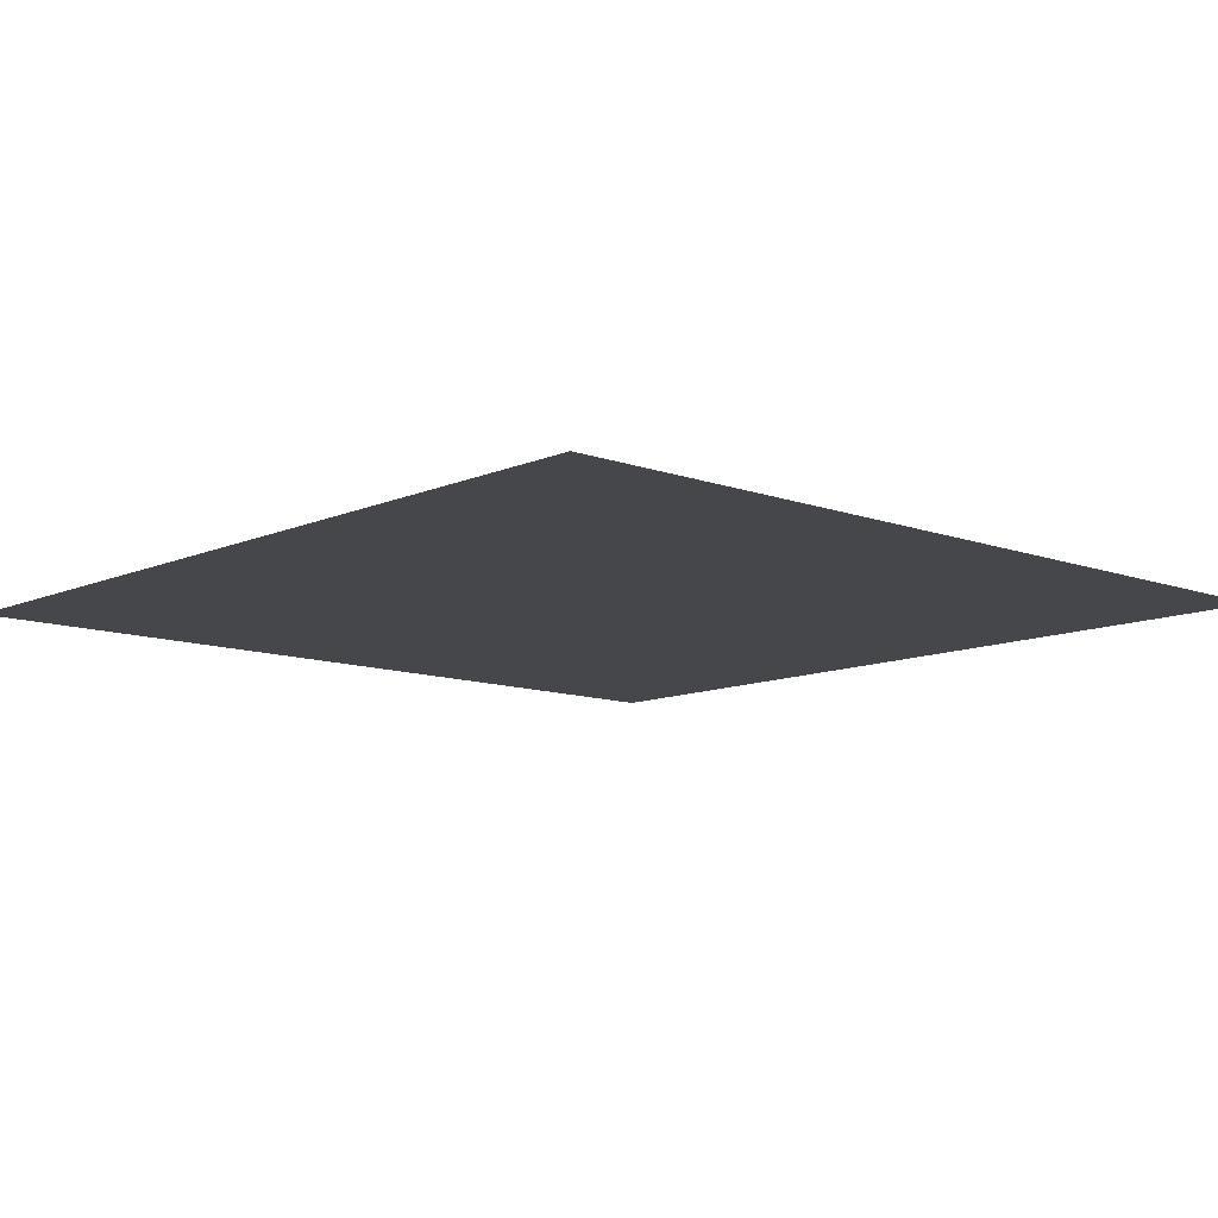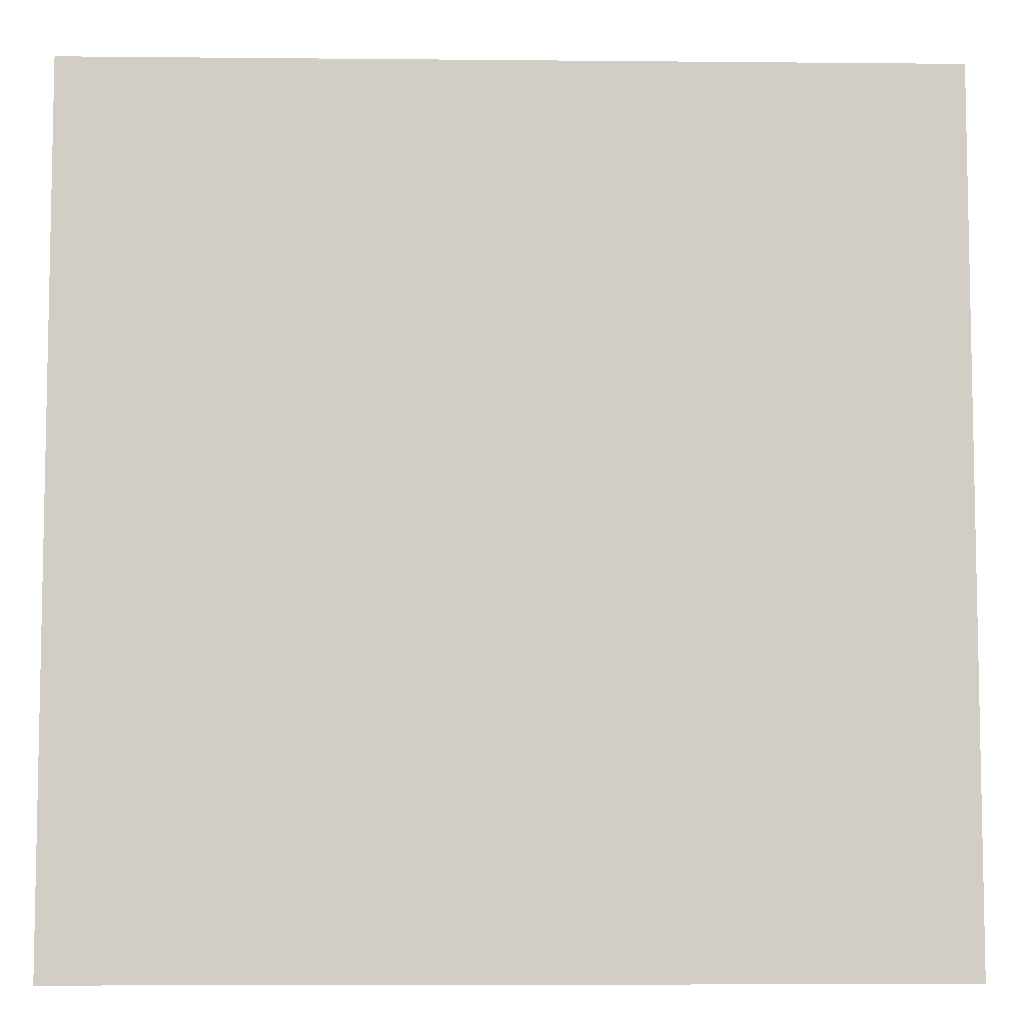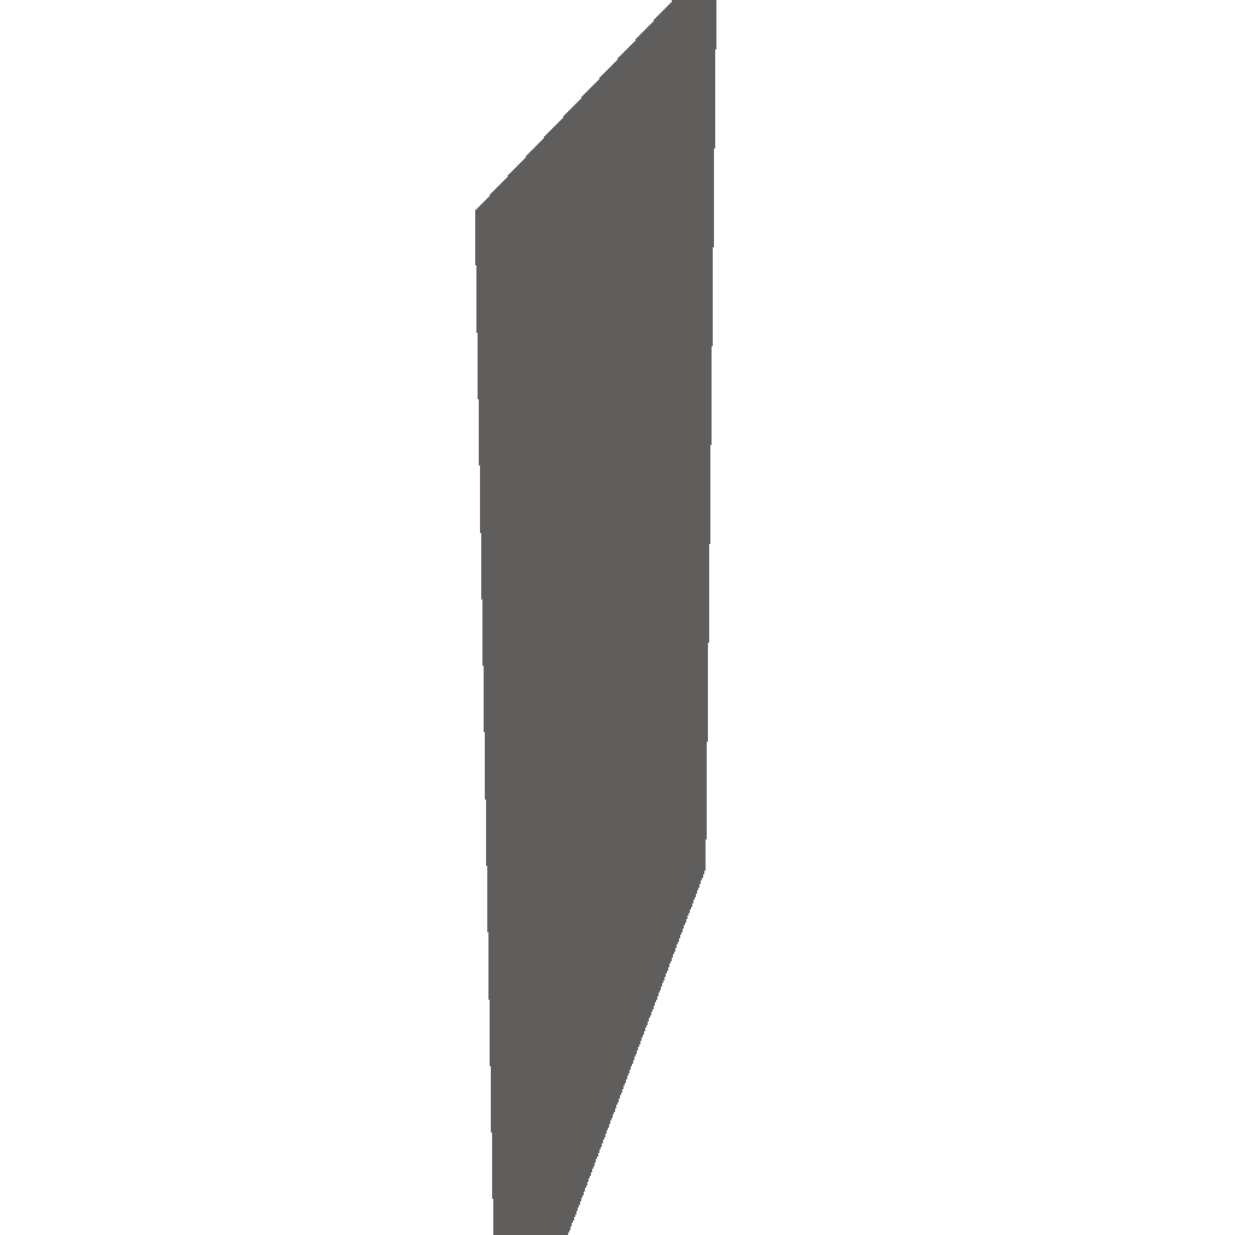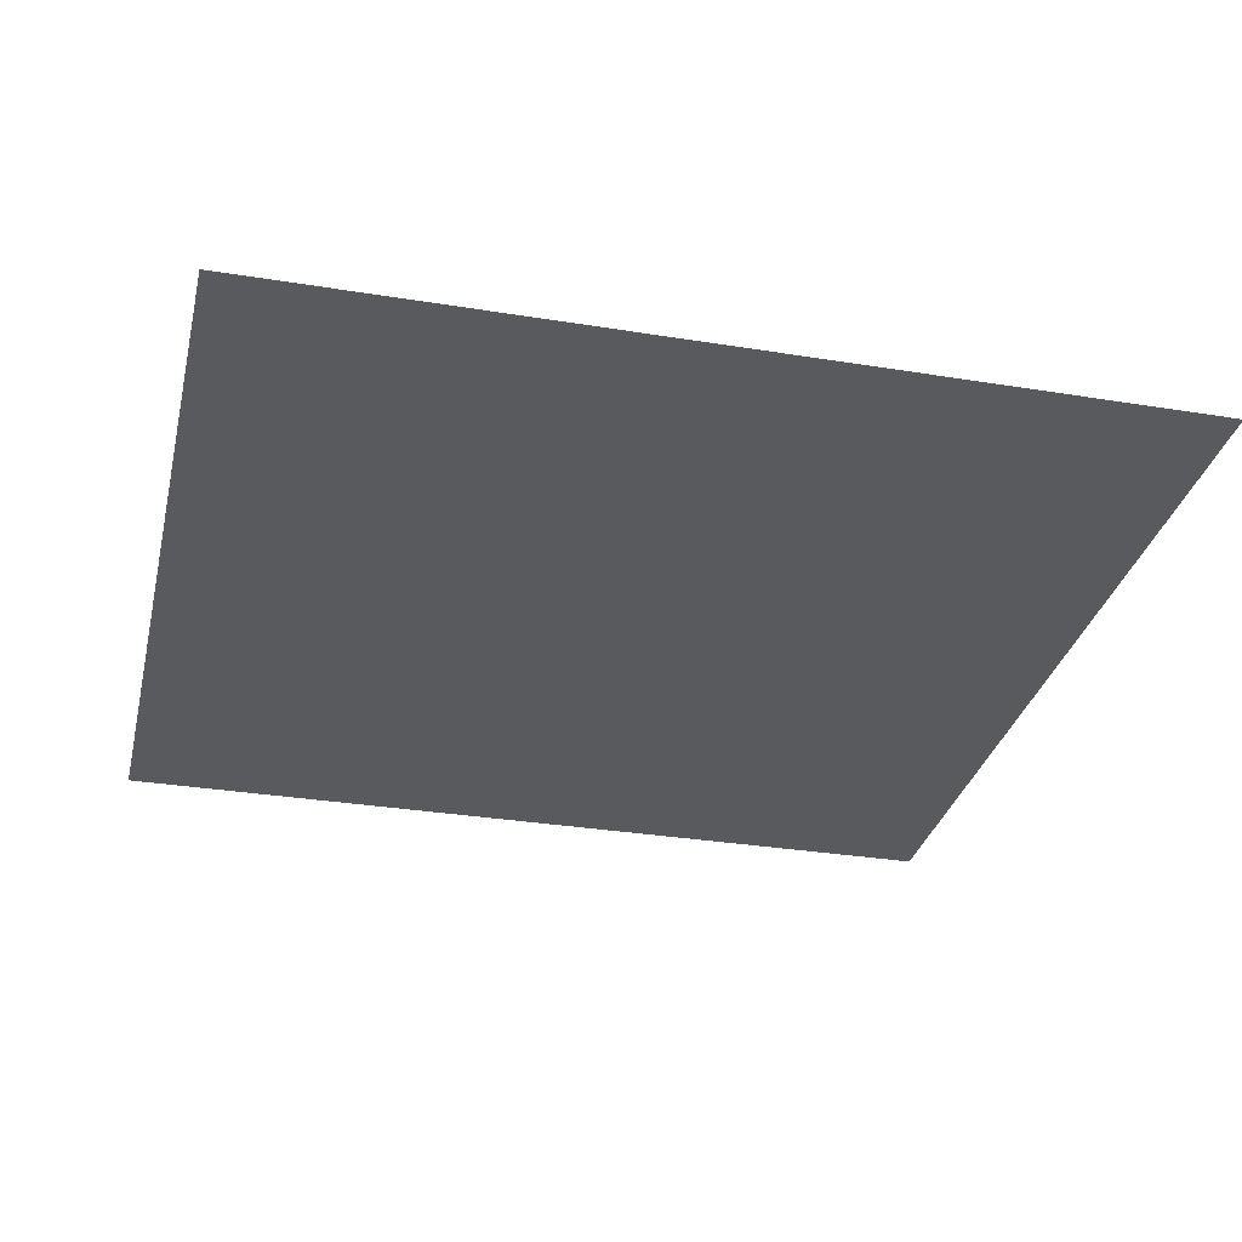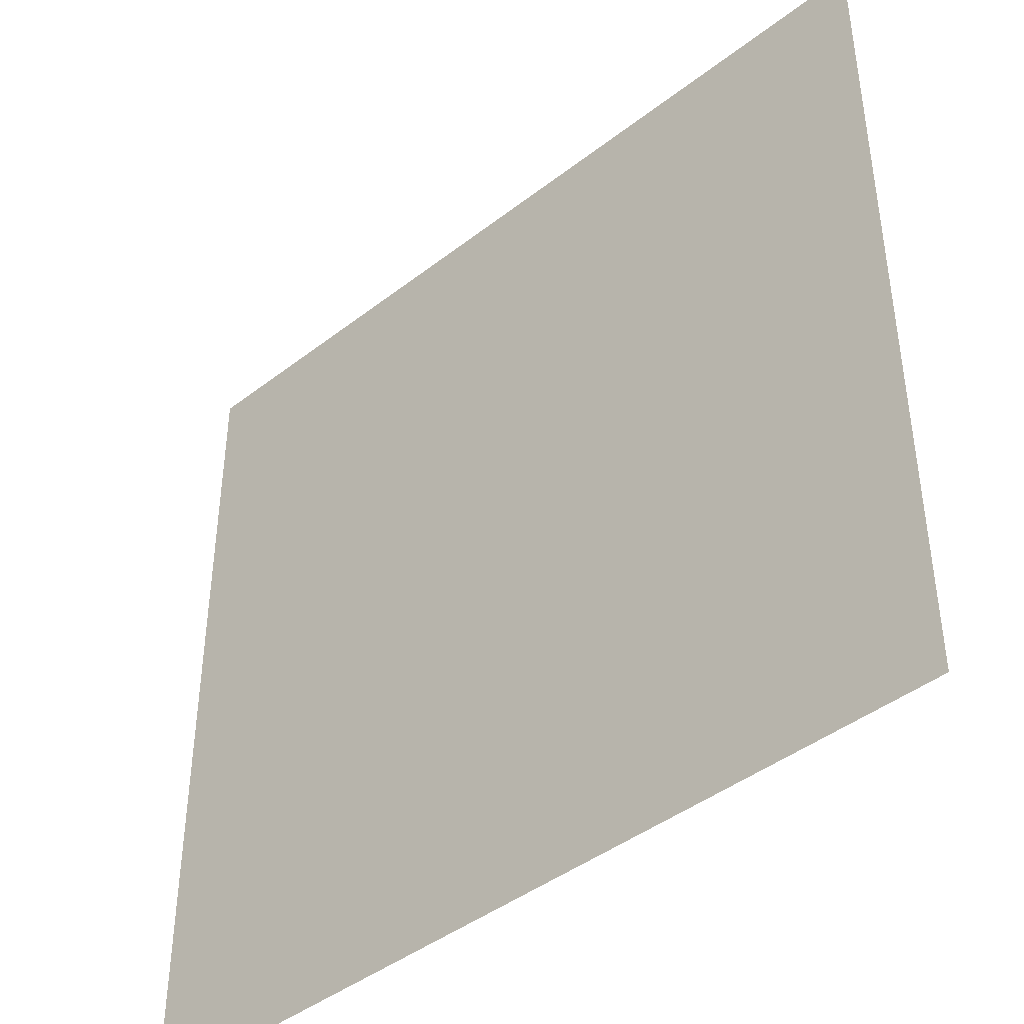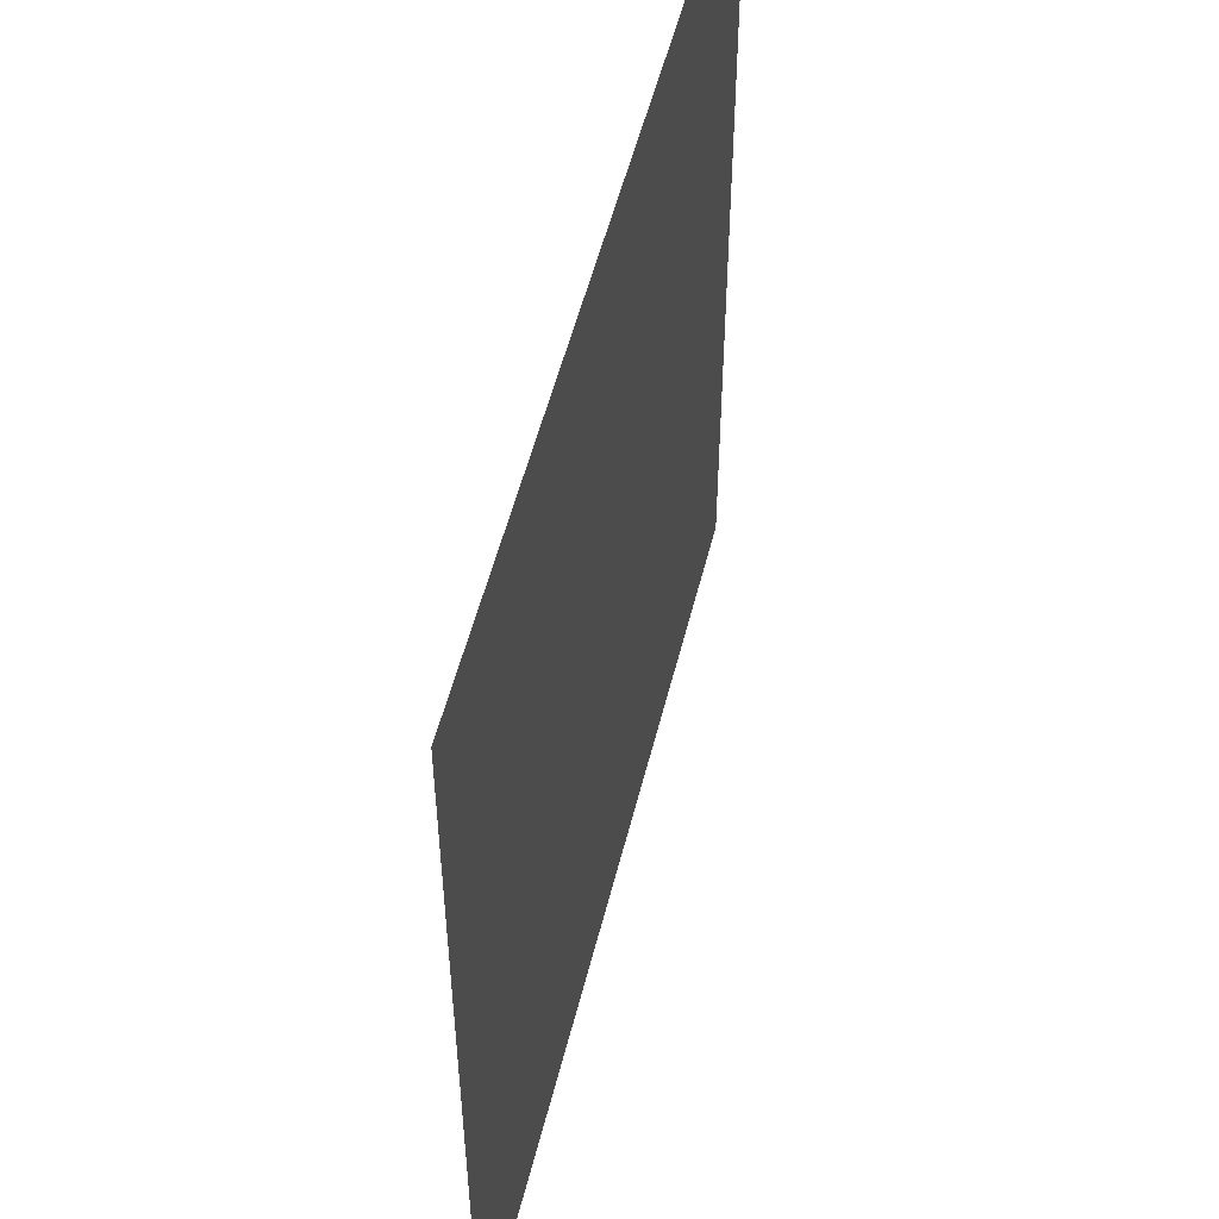
<metadata>
{"format":"obj","ext":"obj","renderer":"f3d","projection":"perspective","resolution":1024,"background":"white","views":[{"elev":-10.7,"azim":-132.4,"up":"+Z"},{"elev":-7.1,"azim":178.4,"up":"+Y"},{"elev":22.3,"azim":-78.8,"up":"+Y"},{"elev":-31.3,"azim":-103.1,"up":"+Z"},{"elev":-43.0,"azim":-137.4,"up":"+Y"},{"elev":53.5,"azim":-76.1,"up":"+Y"}]}
</metadata>
<code>
v 0 0 0
v 0 2 0
v 2 0 0
v 2 2 0
f 1 4 3
f 1 2 4

</code>
